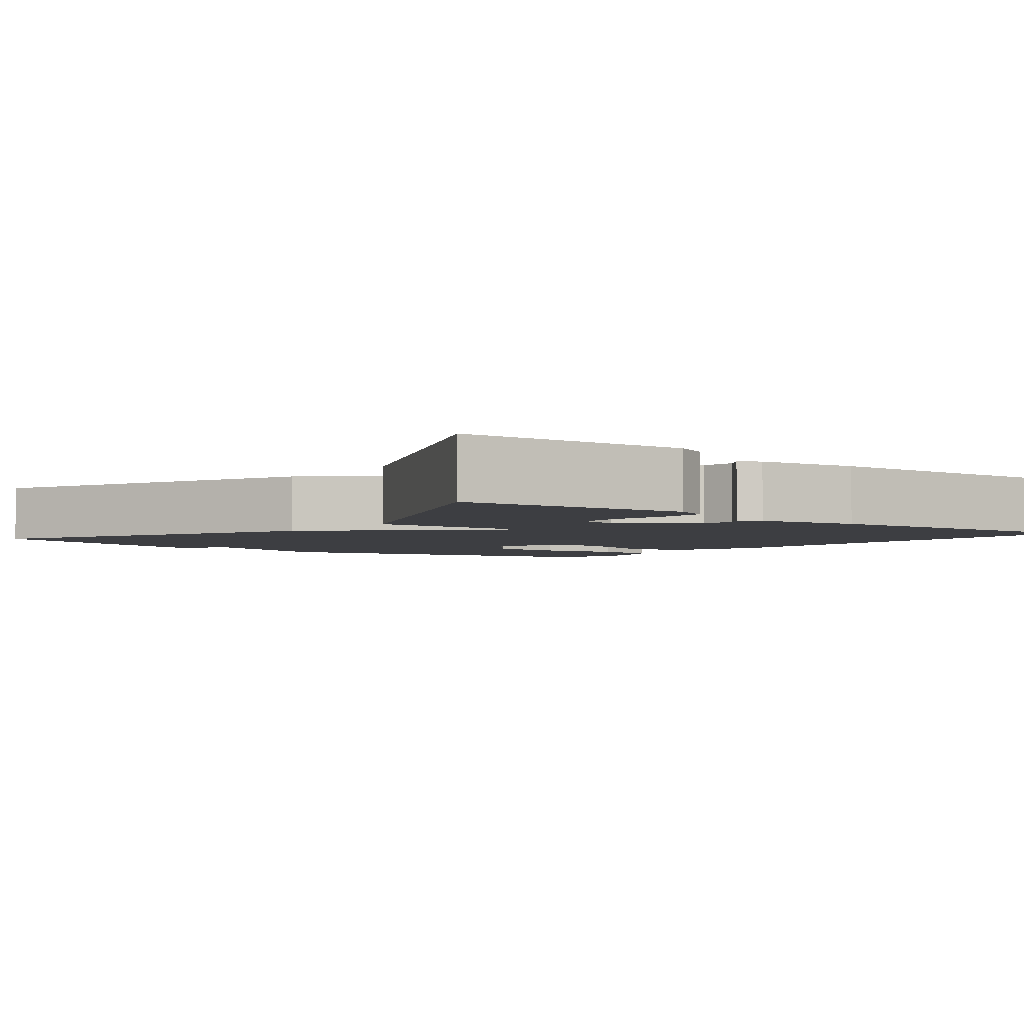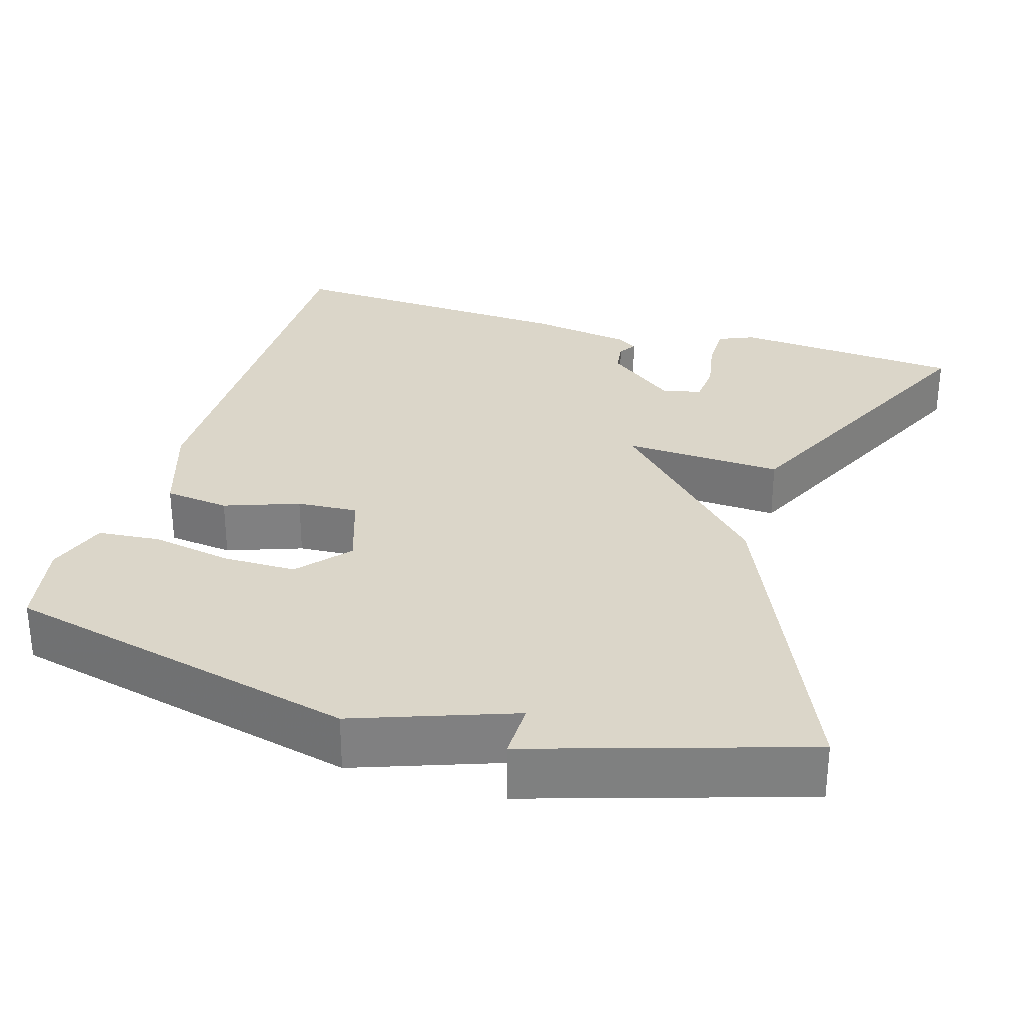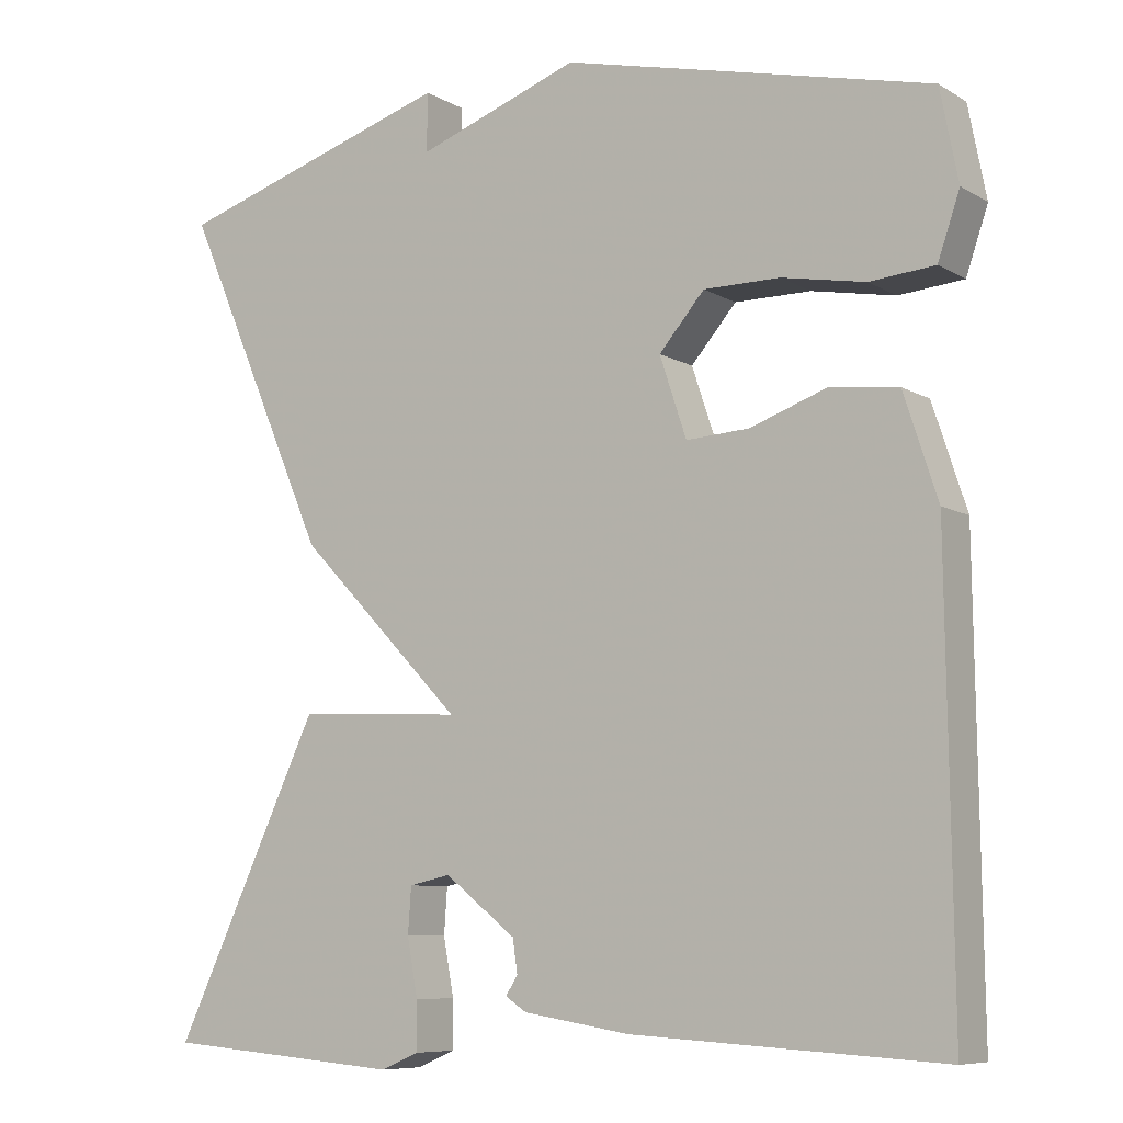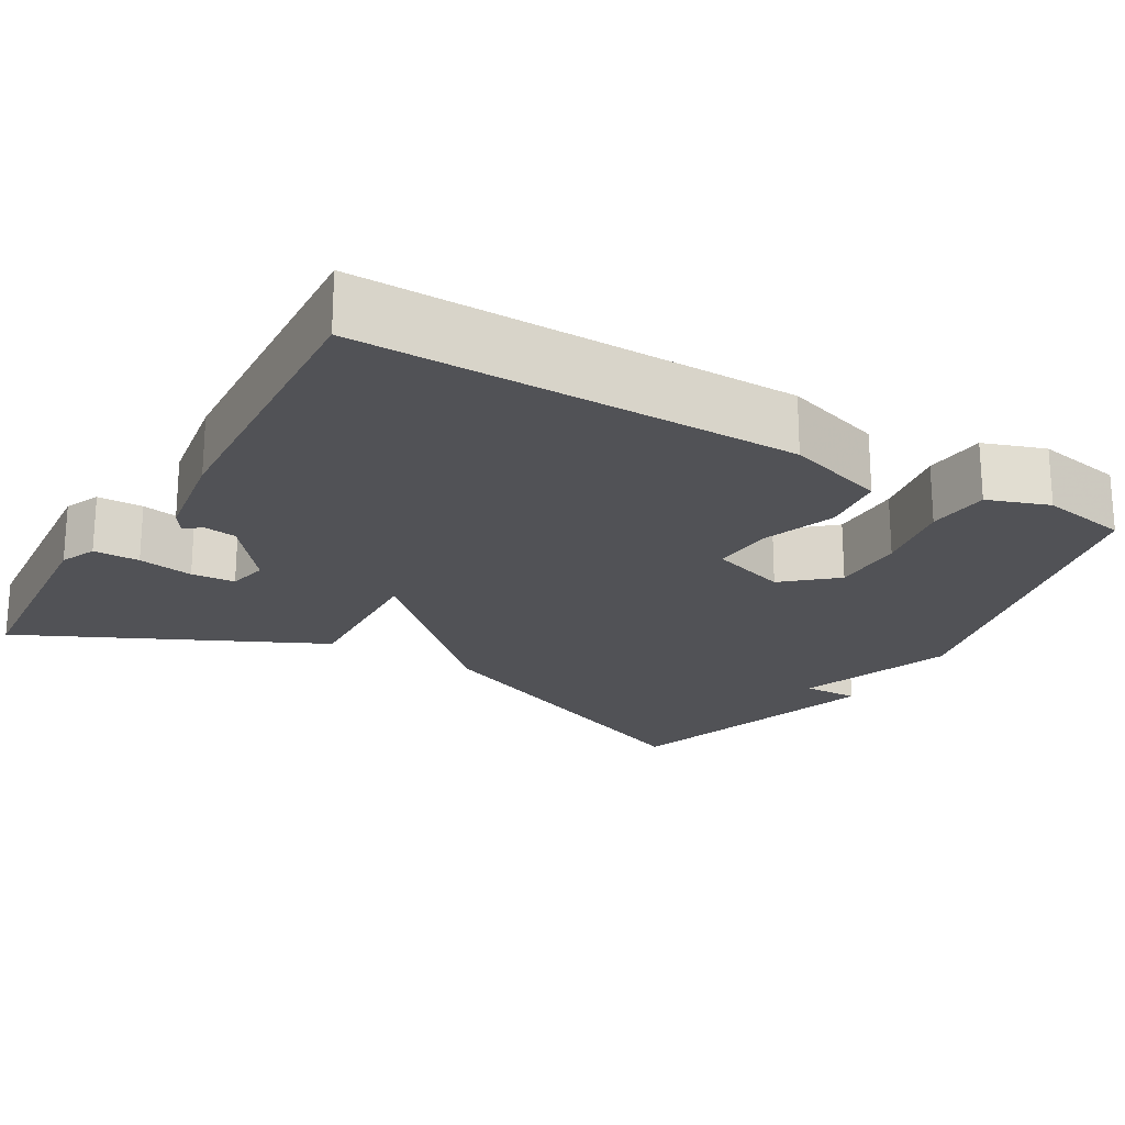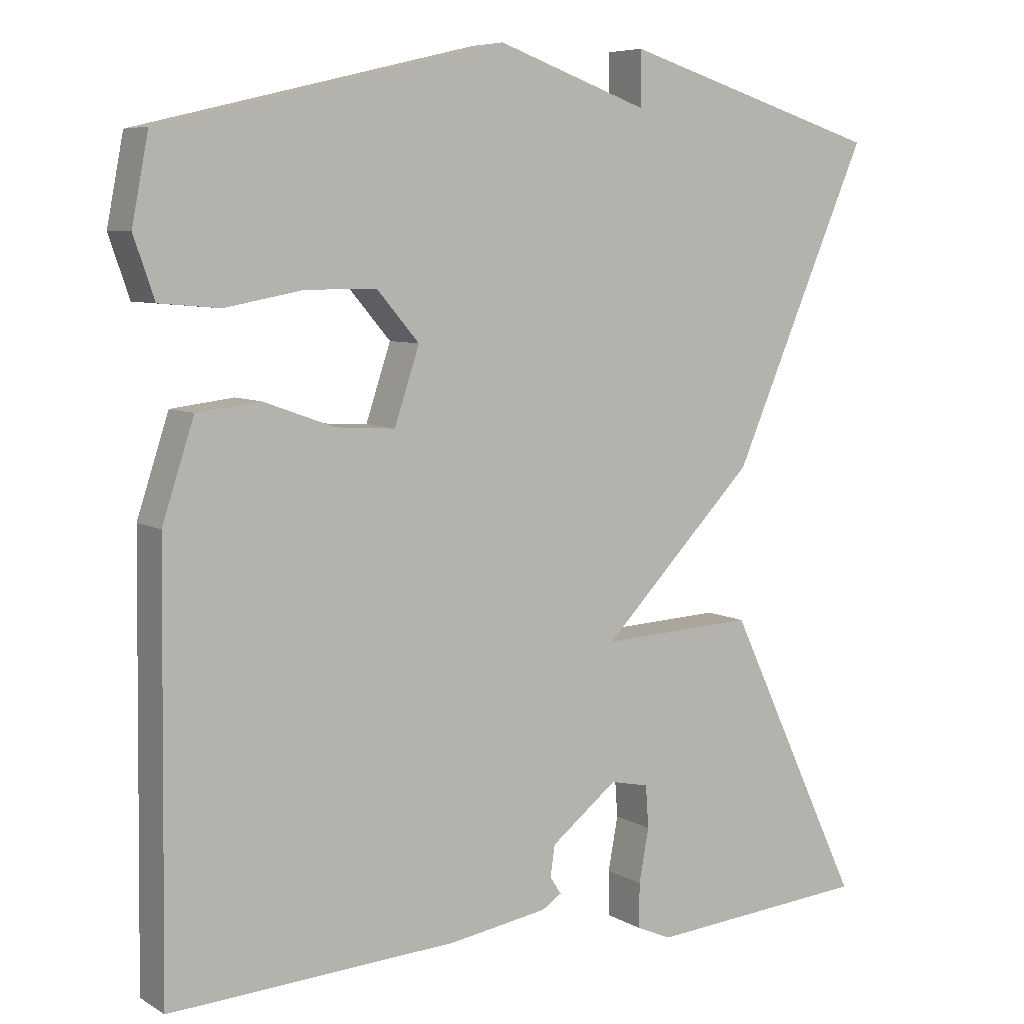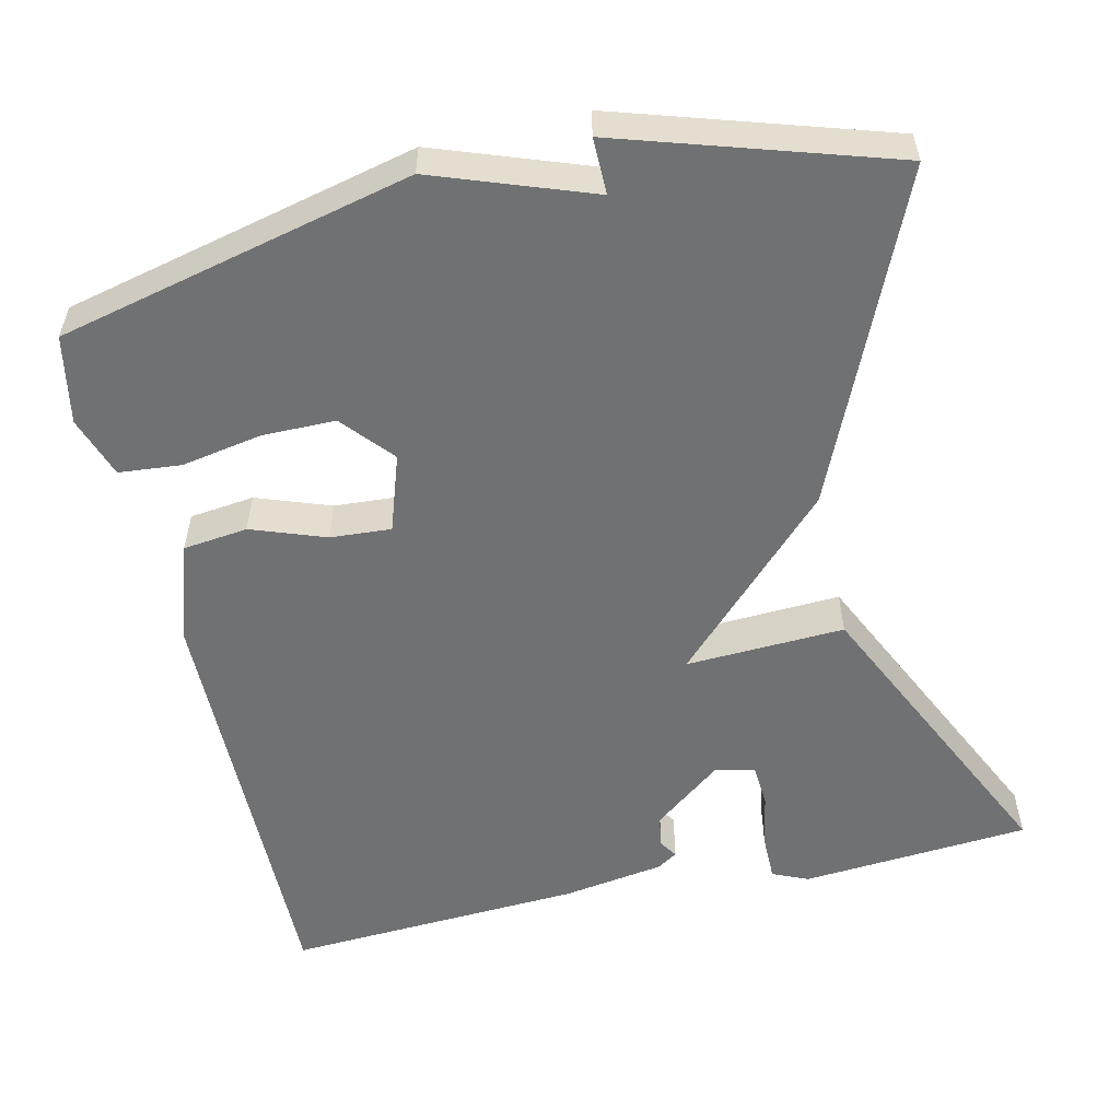
<metadata>
{"format":"obj","ext":"obj","renderer":"f3d","projection":"perspective","resolution":1024,"background":"white","views":[{"elev":-3.5,"azim":141.0,"up":"+Y"},{"elev":30.1,"azim":16.8,"up":"+Y"},{"elev":-8.1,"azim":-146.9,"up":"+Z"},{"elev":-21.3,"azim":-120.2,"up":"+Y"},{"elev":6.9,"azim":-32.0,"up":"+Z"},{"elev":-55.1,"azim":12.8,"up":"+Y"}]}
</metadata>
<code>
v 0.5 0.07 -0.5
v 0.206 0.07 -0.524
v 0.16 0.07 -0.504
v 0.16 0.07 -0.445
v 0.173 0.07 -0.374
v 0.169 0.07 -0.318
v 0.118 0.07 -0.307
v 0.03 0.07 -0.376
v 0.024 0.07 -0.417
v 0.039 0.07 -0.44
v 0.013 0.07 -0.457
v -0.118 0.07 -0.478
v -0.5 0.07 -0.5
v -0.493 0.07 0.057
v -0.451 0.07 0.185
v -0.368 0.07 0.195
v -0.273 0.07 0.161
v -0.195 0.07 0.156
v -0.162 0.07 0.255
v -0.218 0.07 0.32
v -0.312 0.07 0.32
v -0.415 0.07 0.301
v -0.495 0.07 0.308
v -0.522 0.07 0.387
v -0.5 0.07 0.5
v -0.046 0.07 0.608
v 0.155 0.07 0.536
v 0.154 0.07 0.608
v 0.5 0.07 0.5
v 0.319 0.07 0.083
v 0.115 0.07 -0.127
v 0.319 0.07 -0.117
v 0.5 0 -0.5
v 0.206 0 -0.524
v 0.16 0 -0.504
v 0.16 0 -0.445
v 0.173 0 -0.374
v 0.169 0 -0.318
v 0.118 0 -0.307
v 0.03 0 -0.376
v 0.024 0 -0.417
v 0.039 0 -0.44
v 0.013 0 -0.457
v -0.118 0 -0.478
v -0.5 0 -0.5
v -0.493 0 0.057
v -0.451 0 0.185
v -0.368 0 0.195
v -0.273 0 0.161
v -0.195 0 0.156
v -0.162 0 0.255
v -0.218 0 0.32
v -0.312 0 0.32
v -0.415 0 0.301
v -0.495 0 0.308
v -0.522 0 0.387
v -0.5 0 0.5
v -0.046 0 0.608
v 0.155 0 0.536
v 0.154 0 0.608
v 0.5 0 0.5
v 0.319 0 0.083
v 0.115 0 -0.127
v 0.319 0 -0.117
f 31 32 1
f 29 30 31
f 27 28 29
f 27 29 31
f 25 26 27
f 24 25 27
f 23 24 27
f 22 23 27
f 21 22 27
f 20 21 27
f 19 20 27
f 18 19 27 31
f 17 18 31 1
f 13 14 15
f 12 13 15
f 11 12 15
f 10 11 15
f 9 10 15
f 15 16 17
f 9 15 17
f 8 9 17
f 3 4 5
f 2 3 5
f 1 2 5
f 1 5 6
f 17 1 6
f 7 8 17
f 6 7 17
f 33 64 63
f 63 62 61
f 61 60 59
f 63 61 59
f 59 58 57
f 59 57 56
f 59 56 55
f 59 55 54
f 59 54 53
f 59 53 52
f 59 52 51
f 63 59 51 50
f 33 63 50 49
f 47 46 45
f 47 45 44
f 47 44 43
f 47 43 42
f 47 42 41
f 49 48 47
f 49 47 41
f 49 41 40
f 37 36 35
f 37 35 34
f 37 34 33
f 38 37 33
f 38 33 49
f 49 40 39
f 49 39 38
f 1 33 34 2
f 2 34 35 3
f 3 35 36 4
f 4 36 37 5
f 5 37 38 6
f 6 38 39 7
f 7 39 40 8
f 8 40 41 9
f 9 41 42 10
f 10 42 43 11
f 11 43 44 12
f 12 44 45 13
f 13 45 46 14
f 14 46 47 15
f 15 47 48 16
f 16 48 49 17
f 17 49 50 18
f 18 50 51 19
f 19 51 52 20
f 20 52 53 21
f 21 53 54 22
f 22 54 55 23
f 23 55 56 24
f 24 56 57 25
f 25 57 58 26
f 26 58 59 27
f 27 59 60 28
f 28 60 61 29
f 29 61 62 30
f 30 62 63 31
f 31 63 64 32
f 32 64 33 1

</code>
